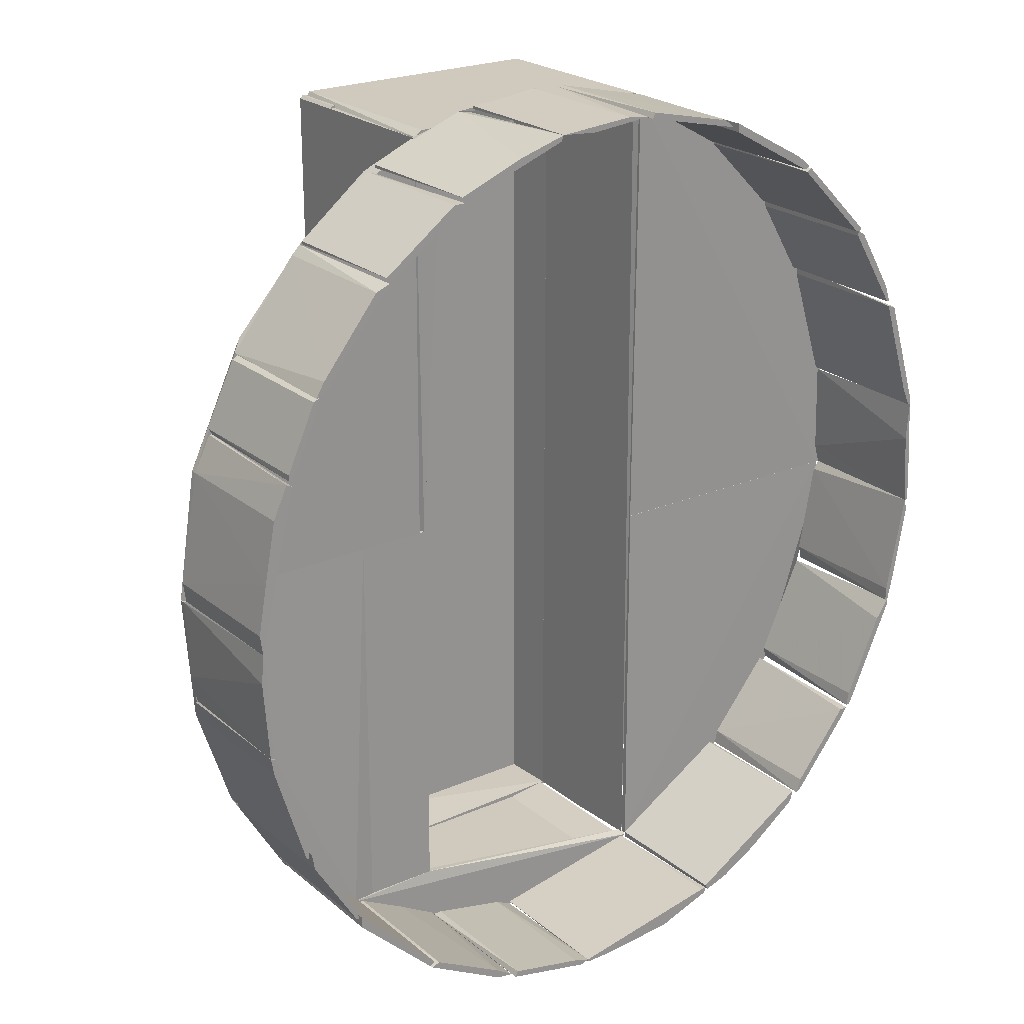
<metadata>
{"format":"obj","ext":"obj","renderer":"f3d","projection":"perspective","resolution":1024,"background":"white","views":[{"elev":23.1,"azim":143.6,"up":"+Y"}]}
</metadata>
<code>
o convex_0
v -0.01921 -0.03729 0.532
v -0.03865 -0.003734 0.5315
v -0.03838 -0.005333 0.5315
v -0.01281 -0.03969 0.5315
v -0.01281 -0.002671 0.532
v -0.03865 -0.002668 0.532
v -0.01281 -0.002671 0.5318
v -0.03225 -0.02424 0.5315
v -0.01281 -0.04022 0.532
v -0.03225 -0.02424 0.532
v -0.02533 -0.03276 0.5315
v -0.03678 -0.01412 0.532
v -0.03838 -0.002668 0.5315
f 5 7 13
f 3 2 4
f 1 5 6
f 5 4 7
f 3 4 8
f 1 4 9
f 5 1 9
f 4 5 9
f 1 6 10
f 10 8 11
f 4 1 11
f 8 4 11
f 1 10 11
f 2 3 12
f 6 2 12
f 3 8 12
f 10 6 12
f 8 10 12
f 4 2 13
f 2 6 13
f 6 5 13
f 7 4 13
o convex_1
v -0.02853 0.02904 0.532
v -0.03865 -0.002664 0.5315
v -0.03838 -0.002664 0.5315
v -0.01281 0.04049 0.5315
v -0.01281 -0.002655 0.532
v -0.03865 -0.002664 0.532
v -0.01281 0.04049 0.532
v -0.01281 -0.002655 0.5318
v -0.03492 0.01891 0.5315
v -0.03812 0.008529 0.532
v -0.02187 0.03569 0.5315
v -0.03492 0.01891 0.532
v -0.02959 0.02797 0.5315
v -0.03812 0.008529 0.5315
v -0.02107 0.03623 0.532
f 17 24 28
f 16 15 17
f 16 18 19
f 15 16 19
f 18 14 19
f 14 18 20
f 18 17 20
f 16 17 21
f 17 18 21
f 18 16 21
f 17 15 22
f 15 19 23
f 19 14 23
f 17 22 24
f 23 14 25
f 22 23 25
f 14 24 26
f 24 22 26
f 25 14 26
f 22 25 26
f 22 15 27
f 15 23 27
f 23 22 27
f 14 20 28
f 20 17 28
f 24 14 28
o convex_2
v 0.01223 -0.04076 0.5512
v -0.01281 -0.04022 0.5459
v -0.01281 -0.03996 0.5459
v 0.01223 -0.04076 0.5459
v -0.01174 -0.04076 0.5512
v 0.002368 -0.03996 0.5512
v -0.01174 -0.04076 0.5459
v -0.01281 -0.03996 0.5512
v 0.01223 -0.04049 0.5459
v 0.01223 -0.04022 0.5512
f 29 37 38
f 30 31 32
f 32 29 33
f 33 29 34
f 30 32 35
f 32 33 35
f 33 30 35
f 31 30 36
f 30 33 36
f 34 31 36
f 33 34 36
f 32 31 37
f 29 32 37
f 31 34 37
f 37 34 38
f 34 29 38
o convex_3
v 0.01169 0.04076 0.5512
v -0.01281 0.04022 0.5323
v 0.002371 0.03996 0.5509
v 0.01249 0.04022 0.5323
v -0.01281 0.04076 0.5512
v 0.0117 0.04076 0.5323
v -0.01281 0.04076 0.5323
v -0.01281 0.04022 0.5512
v 0.01223 0.03996 0.5512
f 46 41 47
f 41 40 42
f 42 40 44
f 39 42 44
f 43 39 44
f 40 43 45
f 44 40 45
f 43 44 45
f 40 41 46
f 39 43 46
f 43 40 46
f 41 42 47
f 42 39 47
f 39 46 47
o convex_4
v 0.01276 -0.04076 0.5459
v 0.01249 0.04049 0.5512
v 0.01223 0.04049 0.5512
v 0.01249 0.04049 0.5459
v 0.01223 -0.04076 0.5512
v 0.01223 -0.04076 0.5459
v 0.01276 -0.04076 0.5512
v 0.01276 0.04022 0.5459
v 0.01223 0.04049 0.5459
v 0.01276 0.04022 0.5512
f 54 55 57
f 50 49 51
f 49 50 52
f 52 50 53
f 51 48 53
f 48 52 53
f 52 48 54
f 49 52 54
f 51 49 55
f 48 51 55
f 54 48 55
f 50 51 56
f 53 50 56
f 51 53 56
f 49 54 57
f 55 49 57
o convex_5
v 0.0346 -0.01891 0.5315
v 0.02954 -0.02744 0.5182
v 0.02981 -0.02744 0.5182
v 0.03434 -0.01891 0.5182
v 0.03008 -0.02584 0.5315
v 0.03008 -0.02717 0.5315
v 0.03407 -0.02051 0.5182
v 0.03008 -0.02584 0.5182
v 0.03407 -0.01918 0.5315
v 0.03407 -0.02051 0.5315
f 64 58 67
f 60 59 61
f 62 59 63
f 59 60 63
f 58 62 63
f 63 60 64
f 60 61 64
f 61 58 64
f 61 59 65
f 59 62 65
f 65 62 66
f 58 61 66
f 62 58 66
f 61 65 66
f 58 63 67
f 63 64 67
o convex_6
v -0.03625 -0.01385 0.5315
v -0.03199 -0.02451 0.5182
v -0.03173 -0.02451 0.5182
v -0.03679 -0.01359 0.5182
v -0.03226 -0.02424 0.5315
v -0.03679 -0.01412 0.5315
v -0.03199 -0.02318 0.5315
v -0.03545 -0.01545 0.5182
v -0.03679 -0.01412 0.5182
v -0.03199 -0.02318 0.5182
v -0.03226 -0.02424 0.5182
f 72 76 78
f 70 69 71
f 69 70 72
f 68 71 73
f 72 68 73
f 68 72 74
f 72 70 74
f 70 71 75
f 71 68 75
f 68 74 75
f 71 69 76
f 72 73 76
f 73 71 76
f 74 70 77
f 70 75 77
f 75 74 77
f 69 72 78
f 76 69 78
o convex_7
v -0.03865 -0.002665 0.5315
v -0.03679 -0.01358 0.5182
v -0.03652 -0.01358 0.5182
v -0.03839 -0.002665 0.5182
v -0.03652 -0.01225 0.5315
v -0.03679 -0.01358 0.5315
v -0.03865 -0.003731 0.5182
v -0.03812 -0.003464 0.5315
v -0.03652 -0.01225 0.5182
v -0.03839 -0.005329 0.5315
v -0.03732 -0.01119 0.5182
f 84 88 89
f 81 80 82
f 81 83 84
f 80 81 84
f 83 79 84
f 82 80 85
f 79 82 85
f 82 79 86
f 79 83 86
f 86 83 87
f 81 82 87
f 83 81 87
f 82 86 87
f 84 79 88
f 79 85 88
f 88 85 89
f 80 84 89
f 85 80 89
o convex_8
v -0.03146 -0.02424 0.5315
v -0.02533 -0.03277 0.5182
v -0.02507 -0.03277 0.5182
v -0.02533 -0.03277 0.5315
v -0.03119 -0.02557 0.5182
v -0.0256 -0.03143 0.5182
v -0.0256 -0.03143 0.5315
v -0.03093 -0.02477 0.5182
v -0.03119 -0.02557 0.5315
v -0.02586 -0.03223 0.5182
v -0.03173 -0.02477 0.5182
f 94 98 100
f 91 92 93
f 92 91 94
f 92 94 95
f 93 92 96
f 90 93 96
f 92 95 96
f 96 95 97
f 95 94 97
f 90 96 97
f 93 90 98
f 98 94 99
f 91 93 99
f 94 91 99
f 93 98 99
f 90 97 100
f 97 94 100
f 98 90 100
o convex_9
v -0.0192 -0.03729 0.5182
v -0.01281 -0.03969 0.5315
v -0.01281 -0.04022 0.5315
v -0.02507 -0.03277 0.5315
v -0.02453 -0.0325 0.5182
v -0.01281 -0.03969 0.5182
v -0.01734 -0.03862 0.5315
v -0.01548 -0.03943 0.5182
v -0.02453 -0.0325 0.5315
v -0.02426 -0.03357 0.5182
v -0.0232 -0.03436 0.5315
v -0.01308 -0.04022 0.5182
f 103 108 112
f 103 102 104
f 105 102 106
f 102 103 106
f 101 105 106
f 103 104 107
f 107 101 108
f 101 106 108
f 103 107 108
f 104 102 109
f 105 104 109
f 102 105 109
f 105 101 110
f 104 105 110
f 107 104 111
f 101 107 111
f 110 101 111
f 104 110 111
f 106 103 112
f 108 106 112
o convex_10
v -0.03785 0.007992 0.5315
v -0.03865 -0.002664 0.5182
v -0.03839 -0.002664 0.5182
v -0.03865 -0.002664 0.5315
v -0.03812 0.007992 0.5182
v -0.03812 -0.000799 0.5315
v -0.03785 0.004262 0.5182
v -0.03839 0.004528 0.5315
v -0.03865 -0.000532 0.5182
f 116 120 121
f 114 115 116
f 115 114 117
f 116 115 118
f 113 116 118
f 117 113 119
f 115 117 119
f 113 118 119
f 118 115 119
f 116 113 120
f 113 117 120
f 120 117 121
f 114 116 121
f 117 114 121
o convex_11
v -0.03412 0.01998 0.5315
v -0.03812 0.007992 0.5182
v -0.03785 0.007992 0.5182
v -0.03812 0.007992 0.5315
v -0.03492 0.01891 0.5182
v -0.03412 0.01918 0.5182
v -0.03759 0.008259 0.5315
v -0.03572 0.01651 0.5315
v -0.03812 0.008526 0.5182
v -0.03412 0.01918 0.5315
v -0.03705 0.009859 0.5182
v -0.03812 0.008526 0.5315
f 130 125 133
f 123 124 125
f 124 123 126
f 126 122 127
f 124 126 127
f 125 124 128
f 122 125 128
f 125 122 129
f 122 126 129
f 129 126 130
f 123 125 130
f 126 123 130
f 127 122 131
f 122 128 131
f 131 128 132
f 124 127 132
f 128 124 132
f 127 131 132
f 125 129 133
f 129 130 133
o convex_12
v -0.0224 0.03516 0.5182
v -0.01281 0.04049 0.5315
v -0.01281 0.04022 0.5315
v -0.0224 0.0349 0.5315
v -0.01335 0.03969 0.5182
v -0.01335 0.04049 0.5182
v -0.02107 0.03623 0.5315
v -0.02187 0.0349 0.5182
v -0.02187 0.0349 0.5315
v -0.02107 0.03623 0.5182
v -0.01335 0.04049 0.5315
v -0.01335 0.03969 0.5315
f 136 142 145
f 136 135 137
f 135 136 138
f 138 134 139
f 135 138 139
f 137 135 140
f 134 137 140
f 137 134 141
f 134 138 141
f 141 138 142
f 136 137 142
f 137 141 142
f 139 134 143
f 134 140 143
f 140 139 143
f 135 139 144
f 140 135 144
f 139 140 144
f 138 136 145
f 142 138 145
o convex_13
v 0.000506 -0.04289 0.5315
v -0.01281 -0.04022 0.5182
v -0.01281 -0.03996 0.5182
v 0.002639 -0.04262 0.5182
v -0.007218 -0.04236 0.5182
v -0.01228 -0.03996 0.5315
v -0.008281 -0.04209 0.5315
v 0.002639 -0.04262 0.5315
v 0.002639 -0.04289 0.5182
v -0.01254 -0.04049 0.5315
v -0.007218 -0.04236 0.5315
v -0.01254 -0.04049 0.5182
v -0.01228 -0.03996 0.5182
v 0.000506 -0.04289 0.5182
f 150 154 159
f 147 148 149
f 147 149 150
f 146 151 152
f 149 151 153
f 151 146 153
f 150 149 154
f 153 146 154
f 149 153 154
f 148 147 155
f 151 148 155
f 152 151 155
f 150 146 156
f 146 152 156
f 152 150 156
f 147 150 157
f 150 152 157
f 155 147 157
f 152 155 157
f 149 148 158
f 148 151 158
f 151 149 158
f 146 150 159
f 154 146 159
o convex_14
v -0.007215 -0.04235 0.5315
v 0.02182 -0.03543 0.532
v 0.02182 -0.0357 0.532
v -0.01281 -0.03969 0.5323
v 0.01276 -0.04076 0.5323
v 0.02182 -0.03543 0.5315
v -0.01281 -0.03996 0.5315
v 0.0125 -0.03543 0.5323
v 0.01276 -0.04076 0.5315
v 0.003439 -0.04289 0.532
v 0.0125 -0.03543 0.5318
v -0.01174 -0.04076 0.5323
v 0.003439 -0.04289 0.5315
f 168 169 172
f 162 161 164
f 161 162 165
f 165 160 166
f 163 164 167
f 164 161 167
f 161 165 167
f 162 164 168
f 165 162 168
f 160 165 168
f 168 164 169
f 166 163 170
f 165 166 170
f 167 165 170
f 163 167 170
f 164 163 171
f 166 160 171
f 163 166 171
f 160 169 171
f 169 164 171
f 160 168 172
f 169 160 172
o convex_15
v -0.01281 -0.03996 0.5323
v -0.01255 0.04022 0.5459
v -0.01255 0.04022 0.5323
v -0.01255 -0.03996 0.539
v -0.01281 0.04022 0.5459
v -0.01281 -0.03995 0.5459
v -0.01281 0.04022 0.5318
v -0.01255 -0.03969 0.5318
v -0.01255 -0.03995 0.5459
f 178 176 181
f 175 174 176
f 174 175 177
f 174 177 178
f 173 176 178
f 177 173 178
f 173 177 179
f 177 175 179
f 175 176 180
f 176 173 180
f 173 179 180
f 179 175 180
f 176 174 181
f 174 178 181
o convex_16
v -0.02959 0.0277 0.5182
v -0.02214 0.0349 0.5315
v -0.02214 0.03463 0.5315
v -0.02959 0.02797 0.5315
v -0.02267 0.0349 0.5182
v -0.02906 0.0277 0.5182
v -0.02906 0.0277 0.5315
v -0.02214 0.03463 0.5182
v -0.02267 0.0349 0.5315
v -0.02959 0.02797 0.5182
f 185 186 191
f 184 183 185
f 182 186 187
f 184 185 188
f 185 182 188
f 187 184 188
f 182 187 188
f 183 184 189
f 186 183 189
f 184 187 189
f 187 186 189
f 185 183 190
f 186 185 190
f 183 186 190
f 182 185 191
f 186 182 191
o convex_17
v 0.0378 0.008527 0.5182
v 0.03514 0.01732 0.5315
v 0.03487 0.01732 0.5315
v 0.03833 0.002131 0.5315
v 0.03487 0.01678 0.5182
v 0.03674 0.01412 0.5315
v 0.03833 0.002131 0.5182
v 0.03674 0.01412 0.5182
v 0.0386 0.003996 0.5315
v 0.0386 0.003996 0.5182
v 0.0354 0.01705 0.5182
v 0.03487 0.01678 0.5315
f 194 196 203
f 193 194 195
f 193 195 197
f 196 192 198
f 195 196 198
f 192 196 199
f 197 192 199
f 197 195 200
f 192 197 200
f 195 198 200
f 200 198 201
f 198 192 201
f 192 200 201
f 194 193 202
f 196 194 202
f 193 197 202
f 199 196 202
f 197 199 202
f 195 194 203
f 196 195 203
o convex_18
v 0.006635 0.04236 0.5182
v 0.01729 0.03863 0.5315
v 0.01729 0.03836 0.5315
v 0.01729 0.03863 0.5182
v 0.01569 0.03863 0.5182
v 0.006902 0.04182 0.5315
v 0.008233 0.04209 0.5315
v 0.006902 0.04182 0.5182
v 0.01116 0.04102 0.5182
v 0.01649 0.03836 0.5315
v 0.01542 0.03943 0.5315
f 212 210 214
f 205 206 207
f 204 207 208
f 207 206 208
f 206 205 209
f 204 209 210
f 209 205 210
f 204 208 211
f 208 209 211
f 209 204 211
f 207 204 212
f 204 210 212
f 208 206 213
f 206 209 213
f 209 208 213
f 205 207 214
f 210 205 214
f 207 212 214
o convex_19
v -0.01254 0.04022 0.5315
v -0.000559 0.04289 0.532
v -0.000559 0.04289 0.5315
v 0.01009 0.04049 0.5318
v -0.01281 0.04022 0.5323
v 0.01009 0.04076 0.5323
v 0.00823 0.04209 0.5315
f 216 220 221
f 215 218 219
f 217 215 219
f 216 217 219
f 216 219 220
f 219 218 220
f 220 218 221
f 215 217 221
f 217 216 221
f 218 215 221
o convex_20
v 0.01249 0.04049 0.5315
v 0.0101 0.04049 0.5318
v 0.01249 0.002131 0.5318
v 0.01276 0.04022 0.5323
v 0.0101 0.04076 0.5323
v 0.01276 0.002131 0.5323
v 0.01303 0.03996 0.5315
v 0.0101 0.04129 0.5315
f 222 228 229
f 223 224 226
f 226 224 227
f 225 226 227
f 225 227 228
f 222 225 228
f 227 224 228
f 228 224 229
f 224 223 229
f 225 222 229
f 226 225 229
f 223 226 229
o convex_21
v 0.03141 0.02531 0.532
v 0.01303 0.002131 0.5318
v 0.03833 0.002131 0.5315
v 0.01303 0.04022 0.5315
v 0.01303 0.04022 0.532
v 0.0386 0.002131 0.532
v 0.01303 0.002131 0.532
v 0.03221 0.02424 0.5315
v 0.02502 0.03303 0.5315
v 0.03674 0.01412 0.532
v 0.01809 0.03809 0.532
v 0.03674 0.01412 0.5315
f 237 239 241
f 232 231 233
f 233 231 234
f 231 232 235
f 230 234 235
f 234 231 236
f 231 235 236
f 235 234 236
f 232 233 237
f 237 233 238
f 230 237 238
f 230 235 239
f 237 230 239
f 234 230 240
f 233 234 240
f 230 238 240
f 238 233 240
f 235 232 241
f 232 237 241
f 239 235 241
o convex_22
v -0.01255 -0.04049 0.5323
v -0.008283 -0.04049 0.5459
v -0.01228 -0.03996 0.5459
v -0.01175 -0.04076 0.5459
v -0.008283 -0.04049 0.5323
v -0.01228 -0.03996 0.5323
v -0.008283 -0.04076 0.5323
f 246 243 248
f 243 244 245
f 244 242 245
f 244 243 246
f 242 244 247
f 246 242 247
f 244 246 247
f 243 245 248
f 245 242 248
f 242 246 248
o convex_23
v 0.01223 -0.04049 0.5182
v 0.02155 -0.0357 0.5315
v 0.02155 -0.03596 0.5315
v 0.01223 -0.04076 0.5315
v 0.01383 -0.04022 0.5182
v 0.02075 -0.0357 0.5182
v 0.01623 -0.03809 0.5315
v 0.02155 -0.03596 0.5182
v 0.01383 -0.04022 0.5315
v 0.02075 -0.0357 0.5315
v 0.01249 -0.04022 0.5315
v 0.01383 -0.03943 0.5182
f 249 259 260
f 251 250 252
f 252 249 253
f 253 249 254
f 252 250 255
f 250 251 256
f 251 253 256
f 253 254 256
f 254 250 256
f 251 252 257
f 252 253 257
f 253 251 257
f 250 254 258
f 254 255 258
f 255 250 258
f 249 252 259
f 252 255 259
f 259 255 260
f 254 249 260
f 255 254 260
o convex_24
v 0.01702 0.03809 0.5182
v 0.02501 0.03303 0.5315
v 0.02501 0.03277 0.5315
v 0.02501 0.03303 0.5182
v 0.01809 0.03809 0.5315
v 0.02342 0.0333 0.5315
v 0.02422 0.03277 0.5182
v 0.01809 0.03809 0.5182
v 0.01729 0.03783 0.5315
v 0.01942 0.03623 0.5182
f 266 269 270
f 262 263 264
f 263 262 265
f 262 264 265
f 263 265 266
f 264 263 267
f 261 264 267
f 263 266 267
f 264 261 268
f 261 265 268
f 265 264 268
f 265 261 269
f 266 265 269
f 261 267 270
f 267 266 270
f 269 261 270
o convex_25
v -0.01281 0.04022 0.5182
v -0.002689 0.04289 0.5315
v -0.002689 0.04262 0.5315
v -0.01281 0.04022 0.5315
v -0.01175 0.04102 0.5182
v -0.003223 0.04236 0.5182
v -0.01281 0.04076 0.5315
v -0.003489 0.04289 0.5182
v -0.007751 0.04129 0.5315
v -0.003489 0.04289 0.5315
f 272 278 280
f 273 272 274
f 272 273 276
f 271 275 276
f 274 272 277
f 271 274 277
f 275 271 277
f 272 276 278
f 276 275 278
f 273 274 279
f 274 271 279
f 276 273 279
f 271 276 279
f 277 272 280
f 275 277 280
f 278 275 280
o convex_26
v 0.01223 -0.04049 0.5459
v -0.008283 -0.04076 0.5323
v -0.008283 -0.04049 0.5323
v 0.01223 -0.04076 0.5323
v -0.008283 -0.04076 0.5459
v -0.008283 -0.04049 0.5459
v 0.01223 -0.04049 0.5323
v 0.01223 -0.04076 0.5459
f 285 284 288
f 282 283 284
f 283 282 285
f 282 284 285
f 281 283 286
f 285 281 286
f 283 285 286
f 283 281 287
f 284 283 287
f 281 284 287
f 284 281 288
f 281 285 288
o convex_27
v 0.01223 -0.04075 0.5323
v 0.01276 0.0277 0.5459
v 0.01276 0.0277 0.5323
v 0.01276 -0.04075 0.5459
v 0.01223 -0.04048 0.5459
v 0.01276 -0.04075 0.5323
v 0.01249 0.0277 0.5323
v 0.01249 0.0277 0.5459
f 290 295 296
f 291 290 292
f 289 292 293
f 292 290 293
f 289 291 294
f 291 292 294
f 292 289 294
f 291 289 295
f 290 291 295
f 289 293 295
f 295 293 296
f 293 290 296
o convex_28
v 0.01276 0.04022 0.5459
v 0.01249 0.0277 0.5323
v 0.01223 0.03996 0.5323
v 0.01249 0.0277 0.5459
v 0.01223 0.04022 0.5459
v 0.01276 0.04022 0.5323
v 0.01276 0.0277 0.5459
v 0.01276 0.0277 0.5323
f 303 298 304
f 299 298 300
f 300 297 301
f 299 300 301
f 299 301 302
f 298 299 302
f 301 297 302
f 302 297 303
f 300 298 303
f 297 300 303
f 298 302 304
f 302 303 304
o convex_29
v -0.02933 0.0277 0.5315
v -0.03412 0.01971 0.5182
v -0.03386 0.01971 0.5182
v -0.02933 0.0277 0.5182
v -0.03359 0.02131 0.5315
v -0.03359 0.01998 0.5315
v -0.03013 0.02717 0.5182
v -0.02933 0.02717 0.5182
v -0.03013 0.02717 0.5315
v -0.03359 0.02131 0.5182
v -0.02933 0.02717 0.5315
f 310 312 315
f 307 306 308
f 309 306 310
f 306 307 310
f 305 309 310
f 308 306 311
f 305 308 311
f 307 308 312
f 308 305 312
f 310 307 312
f 309 305 313
f 305 311 313
f 311 309 313
f 306 309 314
f 311 306 314
f 309 311 314
f 305 310 315
f 312 305 315
o convex_30
v 0.02528 0.03277 0.5315
v 0.03168 0.02397 0.5182
v 0.03221 0.02397 0.5182
v 0.03168 0.02397 0.5315
v 0.02475 0.0325 0.5182
v 0.02608 0.03197 0.5182
v 0.03221 0.02424 0.5315
v 0.02475 0.0325 0.5315
v 0.03141 0.02531 0.5182
v 0.03114 0.02451 0.5182
v 0.02608 0.03197 0.5315
f 322 324 326
f 317 318 319
f 318 317 320
f 320 316 321
f 318 320 321
f 319 318 322
f 316 319 322
f 319 316 323
f 316 320 323
f 318 321 324
f 322 318 324
f 317 319 325
f 320 317 325
f 319 323 325
f 323 320 325
f 321 316 326
f 316 322 326
f 324 321 326
o convex_31
v 0.02182 -0.0357 0.5182
v 0.02981 -0.02744 0.5315
v 0.02981 -0.02771 0.5315
v 0.02129 -0.03543 0.5315
v 0.02928 -0.02744 0.5182
v 0.02928 -0.0285 0.5182
v 0.02182 -0.0357 0.5315
v 0.02129 -0.03543 0.5182
v 0.02928 -0.02744 0.5315
v 0.02901 -0.02877 0.5315
f 333 327 336
f 329 328 330
f 328 329 331
f 327 331 332
f 331 329 332
f 329 330 333
f 330 327 333
f 327 330 334
f 331 327 334
f 330 331 334
f 330 328 335
f 331 330 335
f 328 331 335
f 327 332 336
f 332 329 336
f 329 333 336
o convex_32
v 0.03807 -0.007992 0.5315
v 0.0346 -0.01918 0.5182
v 0.03487 -0.01918 0.5182
v 0.03807 -0.007992 0.5182
v 0.0346 -0.01811 0.5315
v 0.03753 -0.008259 0.5182
v 0.0354 -0.01758 0.5315
v 0.03753 -0.008259 0.5315
v 0.0378 -0.009591 0.5182
v 0.0346 -0.01811 0.5182
v 0.0378 -0.009591 0.5315
v 0.03487 -0.01918 0.5315
f 343 341 348
f 339 338 340
f 340 338 342
f 337 340 342
f 337 341 343
f 341 337 344
f 342 341 344
f 337 342 344
f 339 340 345
f 340 337 345
f 343 339 345
f 338 341 346
f 342 338 346
f 341 342 346
f 337 343 347
f 345 337 347
f 343 345 347
f 338 339 348
f 341 338 348
f 339 343 348
o convex_33
v -0.002689 0.04262 0.5182
v 0.006635 0.04236 0.5315
v 0.006635 0.04209 0.5315
v -0.002689 0.04289 0.5315
v 0.006635 0.04236 0.5182
v -0.000557 0.04289 0.5182
v 0.003171 0.04209 0.5182
v -0.000824 0.04236 0.5315
v -0.000557 0.04289 0.5315
f 354 352 357
f 351 350 352
f 350 351 353
f 350 353 354
f 349 352 354
f 353 349 354
f 349 353 355
f 353 351 355
f 351 352 356
f 352 349 356
f 355 351 356
f 349 355 356
f 352 350 357
f 350 354 357
o convex_34
v 0.0378 -0.009592 0.5315
v 0.01942 -0.03543 0.5318
v 0.02156 -0.03543 0.5315
v 0.01942 0.002127 0.5318
v 0.0378 -0.009592 0.532
v 0.01942 -0.03543 0.532
v 0.01942 0.002127 0.532
v 0.0386 0.002127 0.5315
v 0.0386 0.002127 0.532
v 0.02927 -0.0285 0.532
v 0.03487 -0.01918 0.5315
v 0.02927 -0.0285 0.5315
f 360 368 369
f 360 359 361
f 359 360 363
f 361 359 363
f 363 362 364
f 361 363 364
f 361 364 365
f 358 360 365
f 360 361 365
f 362 358 365
f 362 365 366
f 364 362 366
f 365 364 366
f 363 360 367
f 362 363 367
f 360 358 368
f 358 362 368
f 362 367 368
f 368 367 369
f 367 360 369
o convex_35
v 0.002639 -0.04262 0.5182
v 0.01223 -0.04049 0.5315
v 0.01223 -0.04076 0.5315
v 0.002639 -0.04289 0.5315
v 0.0117 -0.04102 0.5182
v 0.01143 -0.04049 0.5182
v 0.004237 -0.04209 0.5315
v 0.003438 -0.04289 0.5182
v 0.008233 -0.04182 0.5315
v 0.01143 -0.04049 0.5315
v 0.004237 -0.04209 0.5182
f 376 375 380
f 372 371 373
f 371 372 374
f 374 370 375
f 371 374 375
f 373 371 376
f 370 373 376
f 373 370 377
f 370 374 377
f 377 374 378
f 372 373 378
f 374 372 378
f 373 377 378
f 371 375 379
f 376 371 379
f 375 376 379
f 375 370 380
f 370 376 380
o convex_36
v 0.03194 0.02397 0.5315
v 0.03487 0.01732 0.5182
v 0.03514 0.01732 0.5182
v 0.03194 0.02397 0.5182
v 0.03514 0.01785 0.5315
v 0.03354 0.01971 0.5315
v 0.03247 0.02371 0.5182
v 0.03247 0.02211 0.5182
v 0.03247 0.02371 0.5315
v 0.03487 0.01732 0.5315
v 0.03514 0.01785 0.5182
v 0.03194 0.02344 0.5315
f 388 386 392
f 383 382 384
f 385 381 386
f 383 384 387
f 384 381 387
f 384 382 388
f 382 386 388
f 381 385 389
f 387 381 389
f 385 387 389
f 382 383 390
f 383 385 390
f 386 382 390
f 385 386 390
f 385 383 391
f 383 387 391
f 387 385 391
f 381 384 392
f 386 381 392
f 384 388 392
o convex_37
v 0.0386 0.002131 0.5315
v 0.0378 -0.007992 0.5182
v 0.03807 -0.007992 0.5182
v 0.0378 -0.007992 0.5315
v 0.03807 -0.000267 0.5182
v 0.0386 -0.000533 0.5182
v 0.03834 -0.005327 0.5315
v 0.03807 -0.000267 0.5315
v 0.03834 0.002131 0.5182
v 0.0378 -0.005061 0.5315
f 400 397 402
f 394 395 396
f 395 394 397
f 395 397 398
f 396 395 399
f 393 396 399
f 398 393 399
f 395 398 399
f 396 393 400
f 397 400 401
f 393 398 401
f 398 397 401
f 400 393 401
f 394 396 402
f 397 394 402
f 396 400 402
o convex_38
v -0.01281 -0.03996 0.5459
v -0.01228 0.04022 0.5512
v -0.01228 0.04022 0.5509
v -0.01281 0.04022 0.5459
v -0.01281 0.04022 0.5512
v -0.01228 -0.03996 0.5512
v -0.01281 -0.03996 0.5512
v -0.01255 -0.03996 0.5459
v -0.01255 0.04022 0.5459
f 410 406 411
f 404 405 406
f 406 403 407
f 404 406 407
f 404 407 408
f 405 404 408
f 407 403 409
f 408 407 409
f 403 408 409
f 403 406 410
f 408 403 410
f 405 408 410
f 406 405 411
f 405 410 411
o convex_39
v 0.01223 0.03995 0.5512
v -0.01228 -0.03996 0.551
v 0.002371 -0.04022 0.551
v 0.002369 0.04022 0.551
v -0.01228 -0.03996 0.5512
v -0.01228 0.04022 0.5512
v 0.01223 -0.04022 0.5512
v 0.01223 0.03995 0.551
v -0.01228 0.04022 0.551
v 0.01223 -0.04022 0.551
f 419 418 421
f 414 413 415
f 413 414 416
f 413 416 417
f 412 415 417
f 416 412 417
f 412 416 418
f 416 414 418
f 414 415 419
f 415 412 419
f 412 418 419
f 415 413 420
f 413 417 420
f 417 415 420
f 418 414 421
f 414 419 421
o convex_40
v 0.01942 0.002127 0.532
v 0.01249 -0.03543 0.5318
v 0.01249 -0.03543 0.5323
v 0.01249 0.002127 0.5318
v 0.01942 -0.03543 0.5318
v 0.01249 0.002127 0.5323
v 0.01942 0.002127 0.5318
v 0.01942 -0.03543 0.532
f 424 426 429
f 423 424 425
f 424 423 426
f 423 425 426
f 424 422 427
f 425 424 427
f 422 425 427
f 425 422 428
f 422 426 428
f 426 425 428
f 422 424 429
f 426 422 429

</code>
